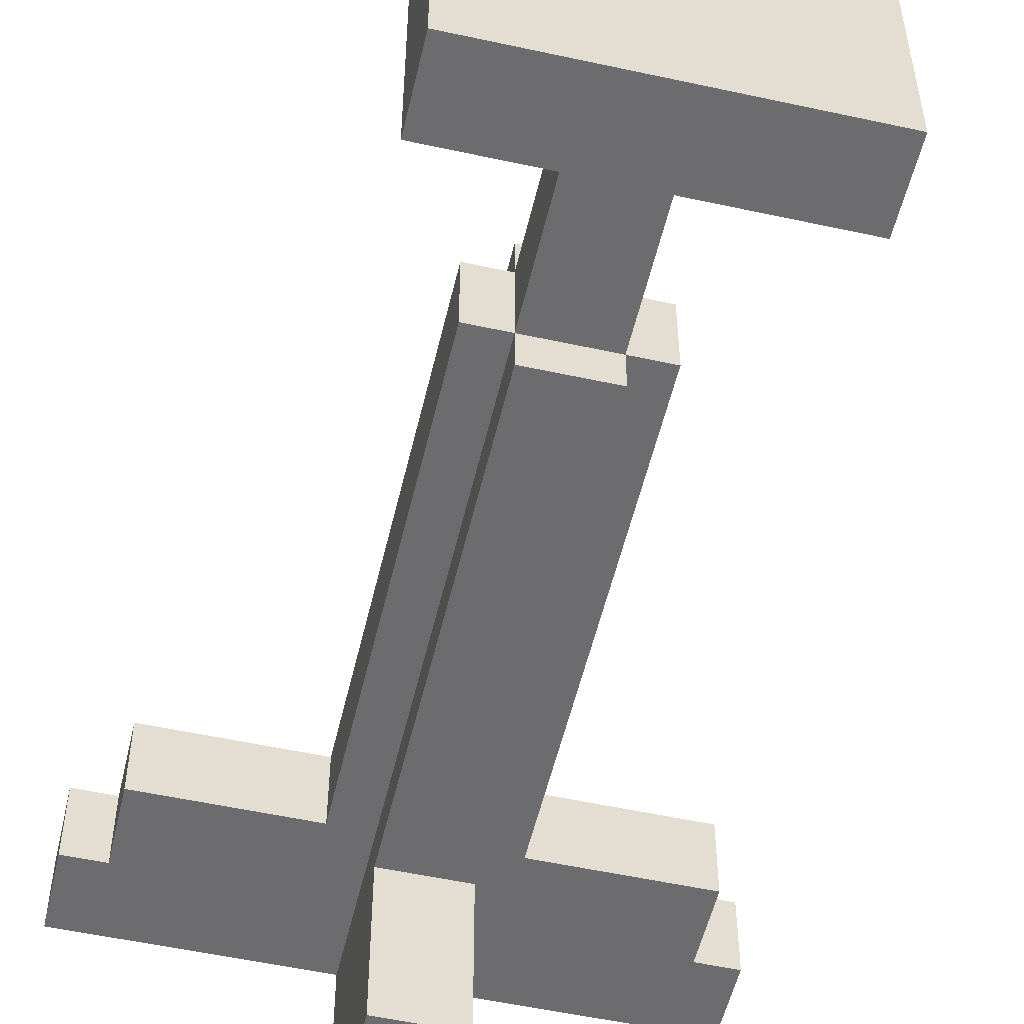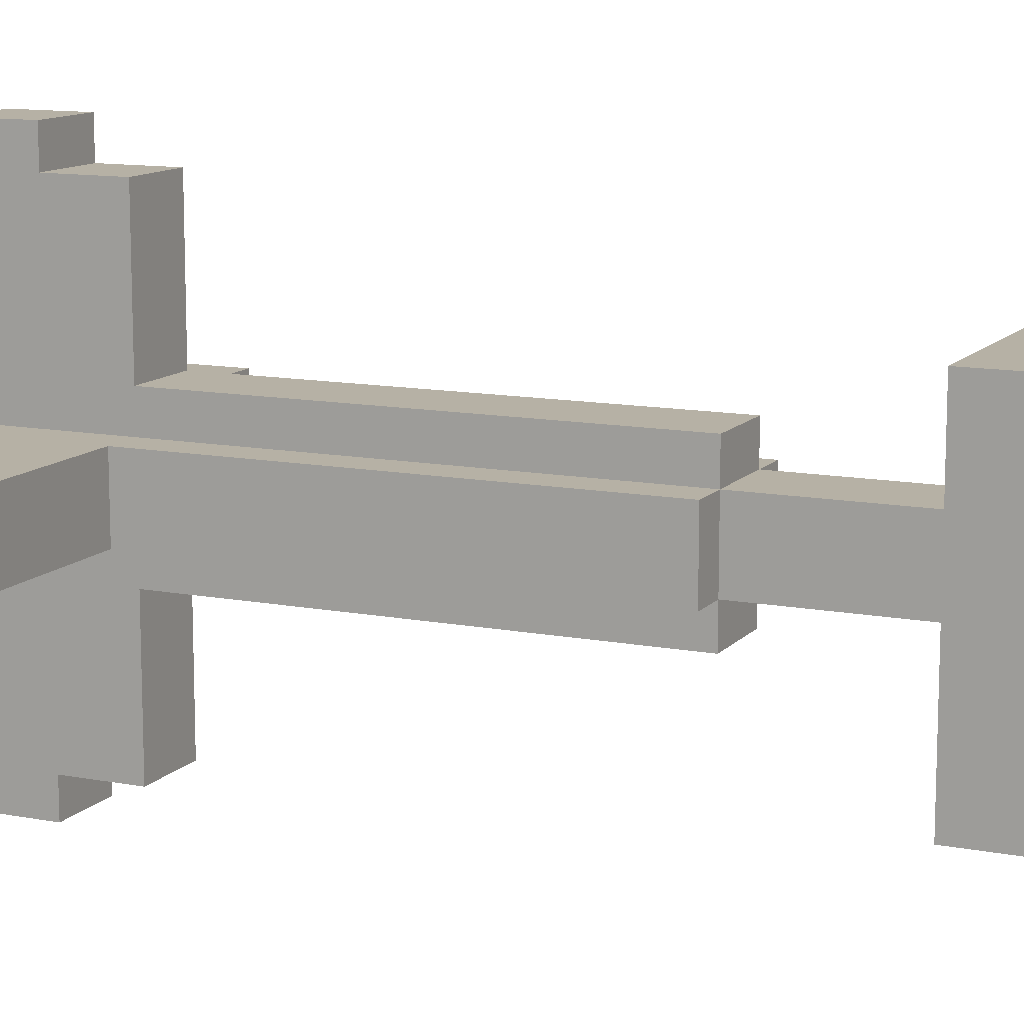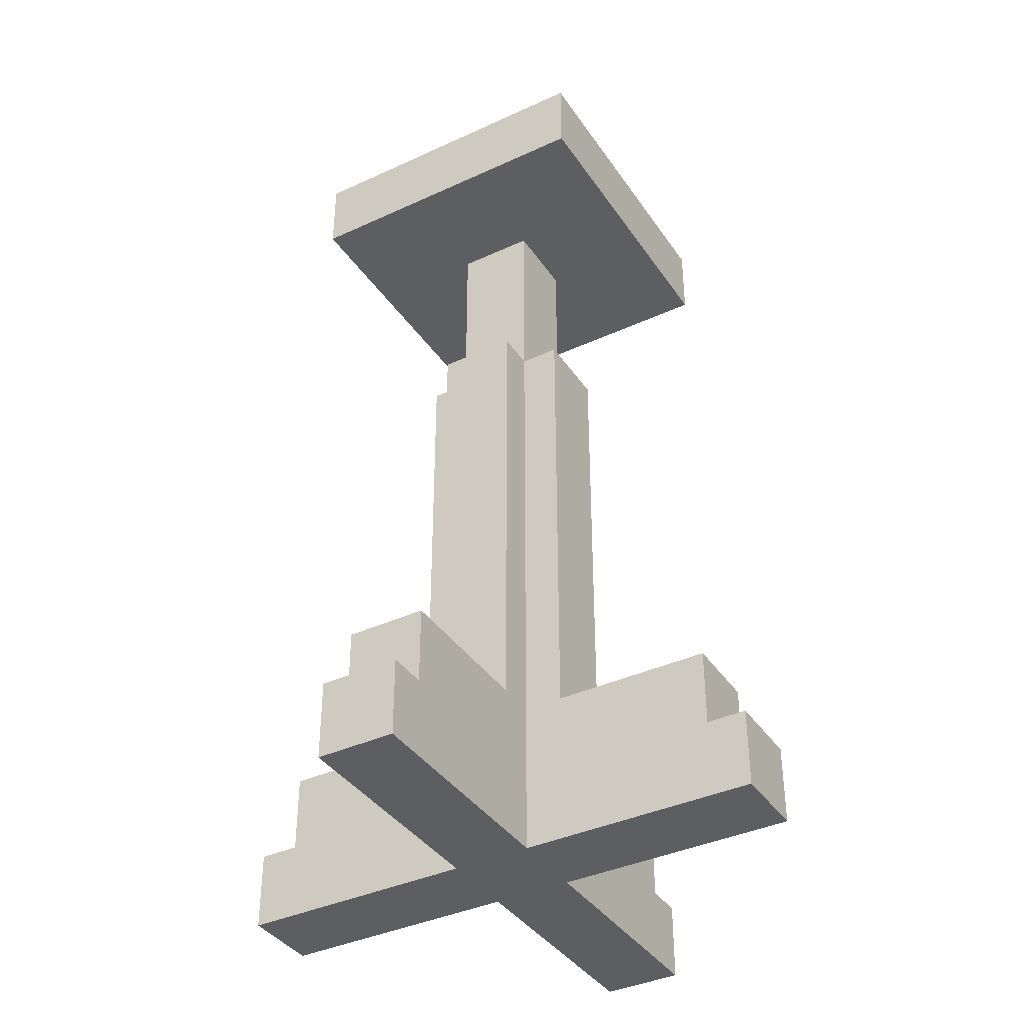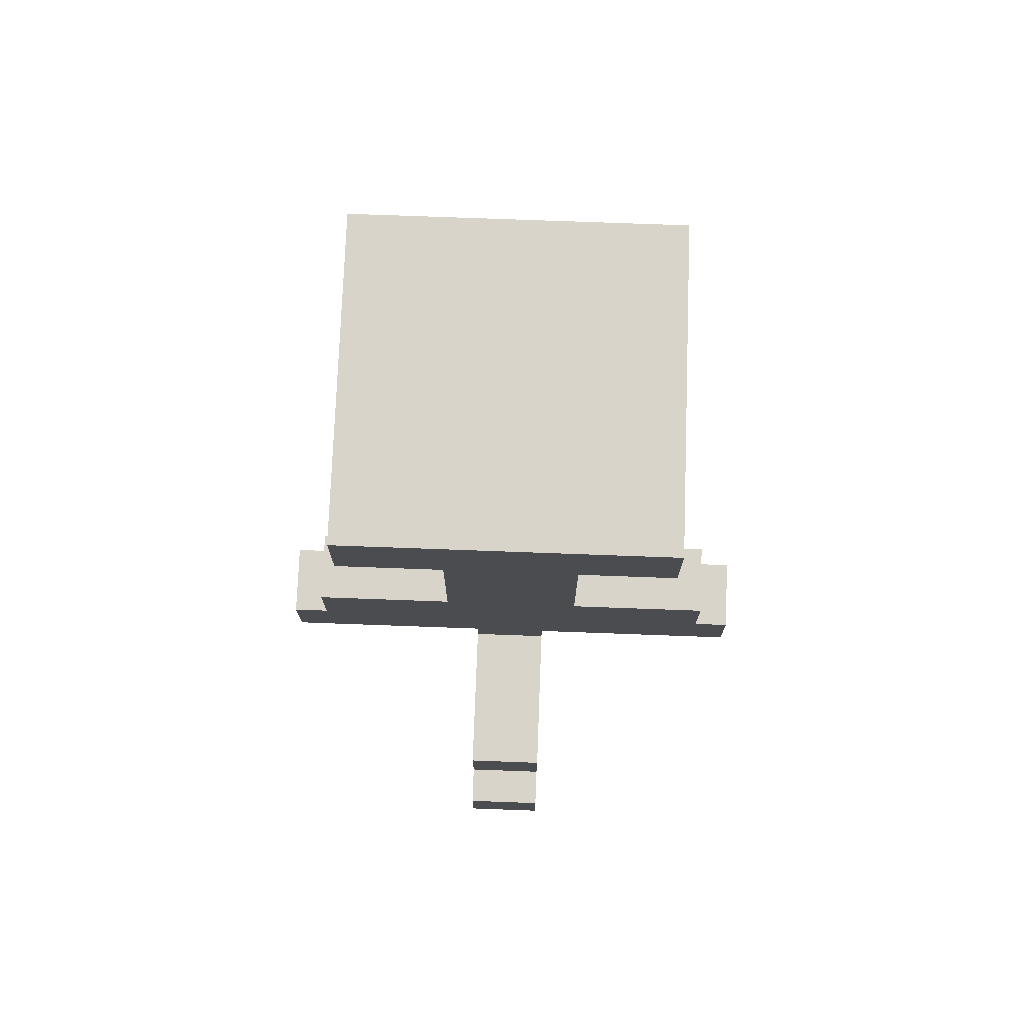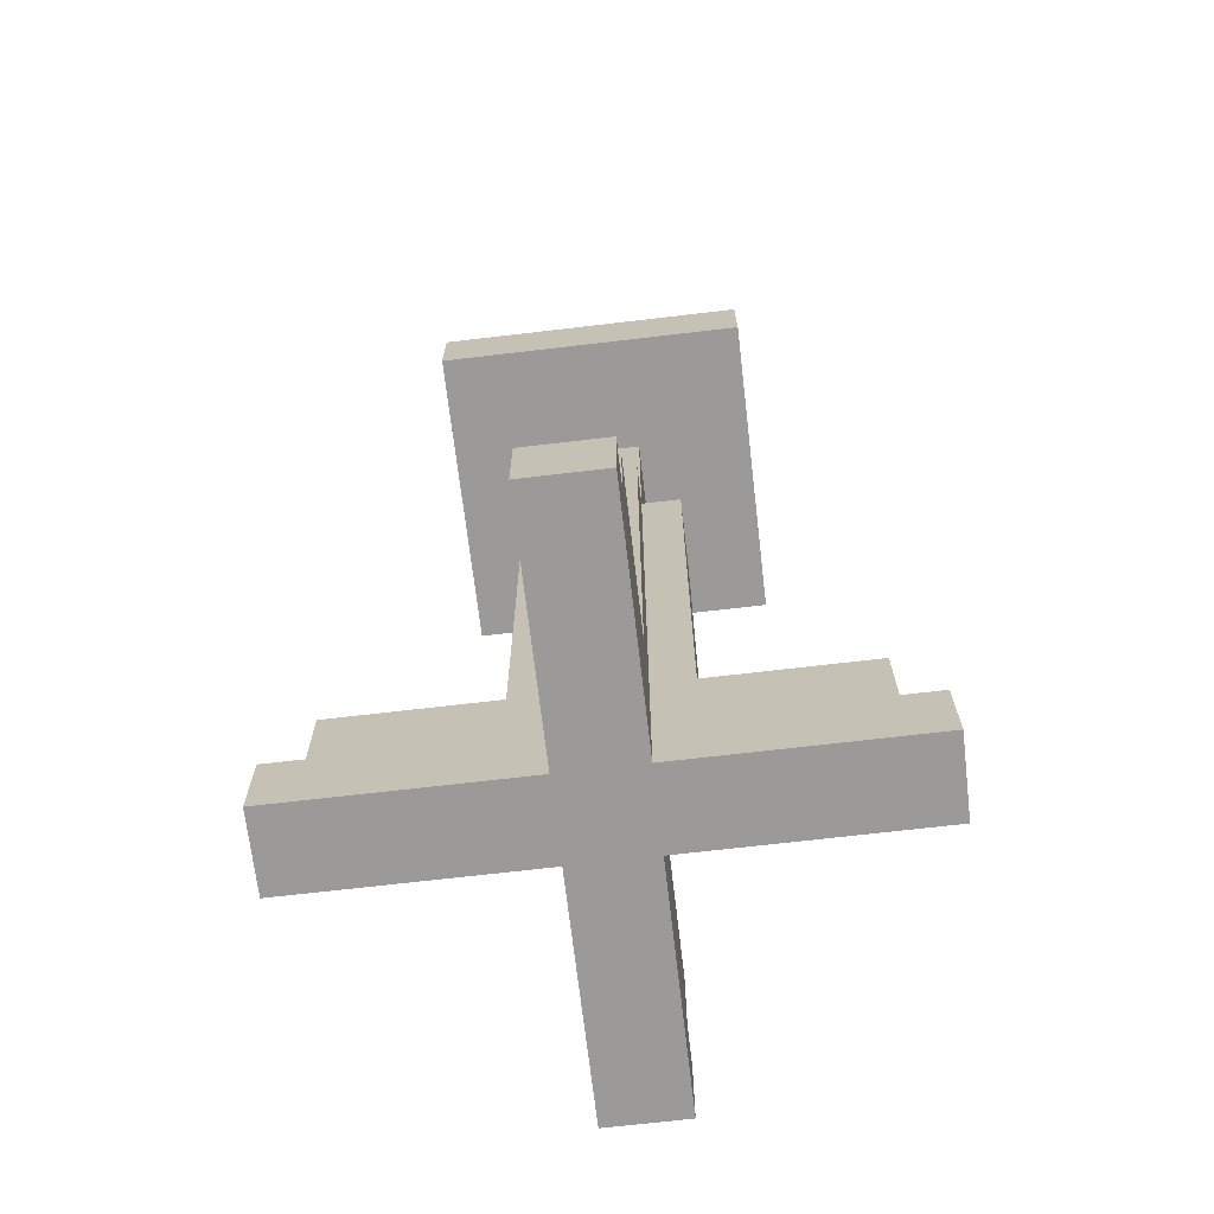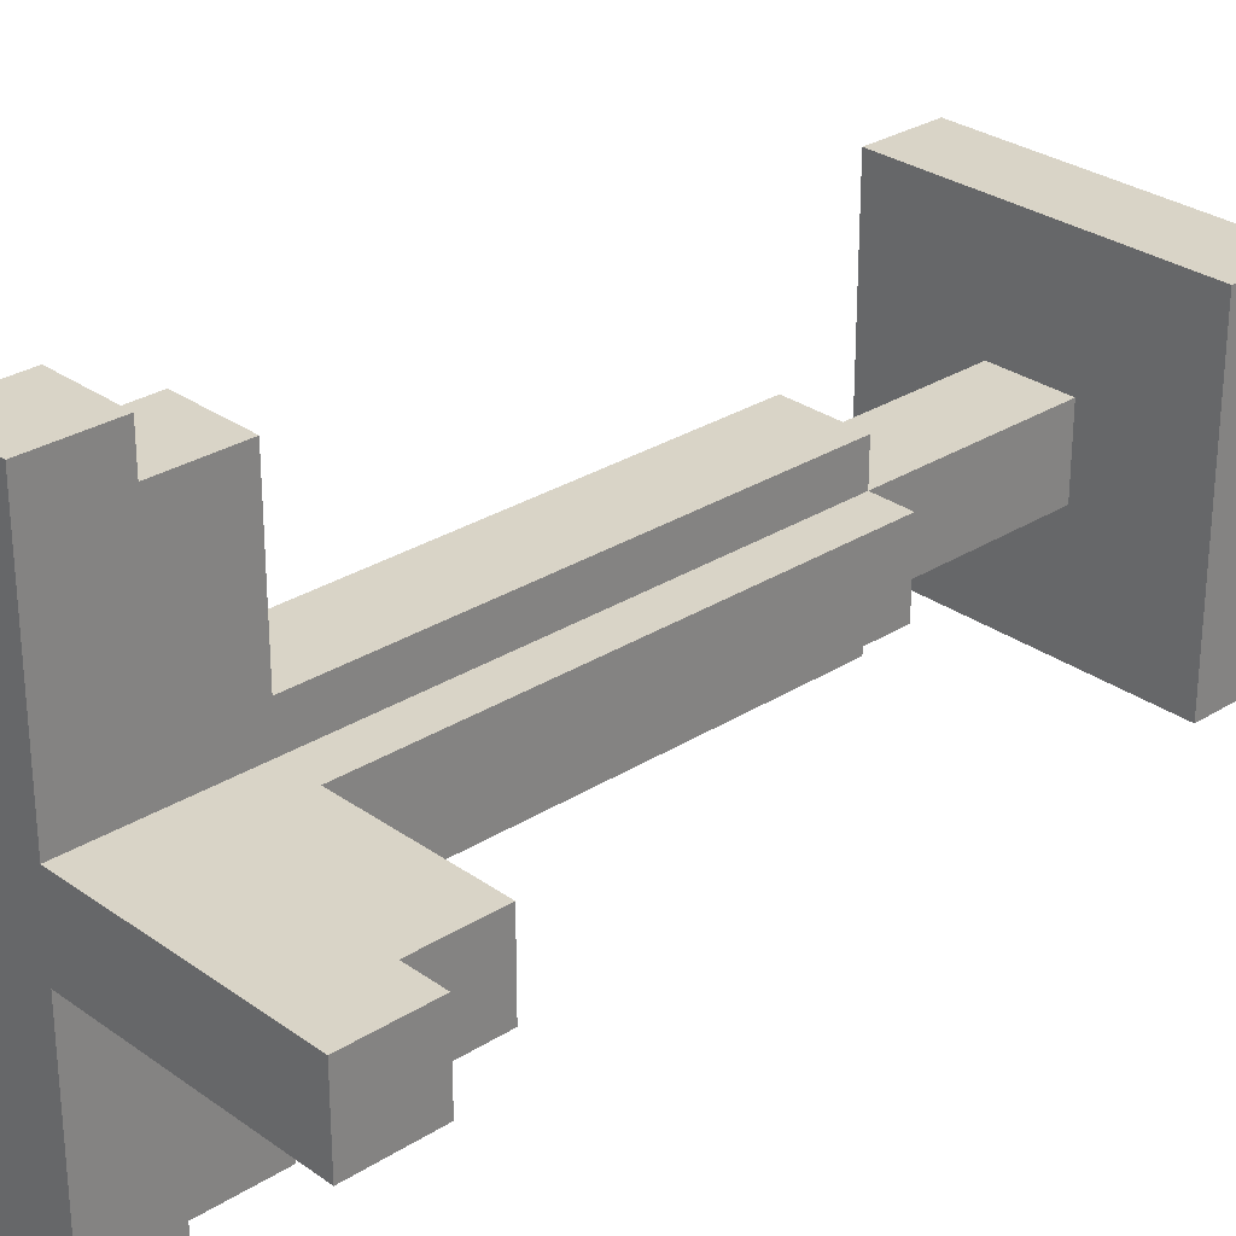
<metadata>
{"format":"obj","ext":"obj","renderer":"f3d","projection":"perspective","resolution":1024,"background":"white","views":[{"elev":-53.8,"azim":166.9,"up":"+Z"},{"elev":12.0,"azim":114.6,"up":"+Z"},{"elev":-38.4,"azim":-59.7,"up":"+Y"},{"elev":75.0,"azim":92.1,"up":"+Y"},{"elev":-69.4,"azim":6.7,"up":"+Y"},{"elev":28.8,"azim":46.7,"up":"+Z"}]}
</metadata>
<code>
o
v -0.7 0 0.1
v -0.7 0 -0.1
v -0.7 0.2 0.1
v -0.7 0.2 -0.1
v -0.6 0.2 0.1
v -0.6 0.2 -0.1
v -0.6 0.4 0.1
v -0.6 0.4 -0.1
v -0.4 2.1 0.4
v -0.4 2.1 -0.4
v -0.4 2.2 0.4
v -0.4 2.2 -0.4
v -0.4 2.3 0.4
v -0.4 2.3 -0.4
v -0.2 0.4 0.1
v -0.2 0.4 -0.1
v -0.2 0.5 0.1
v -0.2 0.5 -0.1
v -0.2 1.6 0.1
v -0.2 1.6 -0.1
v -0.1 0 0.7
v -0.1 0 0.6
v -0.1 0 0.1
v -0.1 0 -0.1
v -0.1 0 -0.6
v -0.1 0 -0.7
v -0.1 0.2 0.7
v -0.1 0.2 0.6
v -0.1 0.2 -0.6
v -0.1 0.2 -0.7
v -0.1 0.4 0.6
v -0.1 0.4 0.2
v -0.1 0.4 -0.2
v -0.1 0.4 -0.6
v -0.1 0.5 0.2
v -0.1 0.5 0.1
v -0.1 0.5 -0.1
v -0.1 0.5 -0.2
v -0.1 1.6 0.2
v -0.1 1.6 0.1
v -0.1 1.6 -0.1
v -0.1 1.6 -0.2
v -0.1 2.1 0.1
v -0.1 2.1 -0.1
v 0.1 0 0.7
v 0.1 0 0.6
v 0.1 0 0.1
v 0.1 0 -0.1
v 0.1 0 -0.6
v 0.1 0 -0.7
v 0.1 0.2 0.7
v 0.1 0.2 0.6
v 0.1 0.2 -0.6
v 0.1 0.2 -0.7
v 0.1 0.4 0.6
v 0.1 0.4 0.2
v 0.1 0.4 -0.2
v 0.1 0.4 -0.6
v 0.1 0.5 0.2
v 0.1 0.5 0.1
v 0.1 0.5 -0.1
v 0.1 0.5 -0.2
v 0.1 1.6 0.2
v 0.1 1.6 0.1
v 0.1 1.6 -0.1
v 0.1 1.6 -0.2
v 0.1 2.1 0.1
v 0.1 2.1 -0.1
v 0.2 0.4 0.1
v 0.2 0.4 -0.1
v 0.2 0.5 0.1
v 0.2 0.5 -0.1
v 0.2 1.6 0.1
v 0.2 1.6 -0.1
v 0.4 2.1 0.4
v 0.4 2.1 -0.4
v 0.4 2.2 0.4
v 0.4 2.2 -0.4
v 0.4 2.3 0.4
v 0.4 2.3 -0.4
v 0.6 0.2 0.1
v 0.6 0.2 -0.1
v 0.6 0.4 0.1
v 0.6 0.4 -0.1
v 0.7 0 0.1
v 0.7 0 -0.1
v 0.7 0.2 0.1
v 0.7 0.2 -0.1
v -0.1 0 0.7
v -0.1 0.2 0.7
v 0.1 0 0.7
v 0.1 0.2 0.7
v -0.1 0.2 0.6
v -0.1 0.4 0.6
v 0.1 0.2 0.6
v 0.1 0.4 0.6
v -0.4 2.1 0.4
v -0.4 2.2 0.4
v -0.4 2.3 0.4
v 0.4 2.1 0.4
v 0.4 2.2 0.4
v 0.4 2.3 0.4
v -0.1 0.4 0.2
v -0.1 0.5 0.2
v -0.1 1.6 0.2
v 0.1 0.4 0.2
v 0.1 0.5 0.2
v 0.1 1.6 0.2
v -0.7 0 0.1
v -0.7 0.2 0.1
v -0.6 0 0.1
v -0.6 0.2 0.1
v -0.6 0.4 0.1
v -0.2 0.4 0.1
v -0.2 0.5 0.1
v -0.2 1.6 0.1
v -0.1 0 0.1
v -0.1 0.5 0.1
v -0.1 1.6 0.1
v -0.1 2.1 0.1
v 0.1 0 0.1
v 0.1 0.5 0.1
v 0.1 1.6 0.1
v 0.1 2.1 0.1
v 0.2 0.4 0.1
v 0.2 0.5 0.1
v 0.2 1.6 0.1
v 0.6 0 0.1
v 0.6 0.2 0.1
v 0.6 0.4 0.1
v 0.7 0 0.1
v 0.7 0.2 0.1
v -0.7 0 -0.1
v -0.7 0.2 -0.1
v -0.6 0 -0.1
v -0.6 0.2 -0.1
v -0.6 0.4 -0.1
v -0.2 0.4 -0.1
v -0.2 0.5 -0.1
v -0.2 1.6 -0.1
v -0.1 0 -0.1
v -0.1 0.5 -0.1
v -0.1 1.6 -0.1
v -0.1 2.1 -0.1
v 0.1 0 -0.1
v 0.1 0.5 -0.1
v 0.1 1.6 -0.1
v 0.1 2.1 -0.1
v 0.2 0.4 -0.1
v 0.2 0.5 -0.1
v 0.2 1.6 -0.1
v 0.6 0 -0.1
v 0.6 0.2 -0.1
v 0.6 0.4 -0.1
v 0.7 0 -0.1
v 0.7 0.2 -0.1
v -0.1 0.4 -0.2
v -0.1 0.5 -0.2
v -0.1 1.6 -0.2
v 0.1 0.4 -0.2
v 0.1 0.5 -0.2
v 0.1 1.6 -0.2
v -0.4 2.1 -0.4
v -0.4 2.2 -0.4
v -0.4 2.3 -0.4
v 0.4 2.1 -0.4
v 0.4 2.2 -0.4
v 0.4 2.3 -0.4
v -0.1 0.2 -0.6
v -0.1 0.4 -0.6
v 0.1 0.2 -0.6
v 0.1 0.4 -0.6
v -0.1 0 -0.7
v -0.1 0.2 -0.7
v 0.1 0 -0.7
v 0.1 0.2 -0.7
v -0.1 0 0.7
v 0.1 0 0.7
v -0.1 0 0.6
v 0.1 0 0.6
v -0.7 0 0.1
v -0.6 0 0.1
v -0.1 0 0.1
v 0.1 0 0.1
v 0.6 0 0.1
v 0.7 0 0.1
v -0.7 0 -0.1
v -0.6 0 -0.1
v -0.1 0 -0.1
v 0.1 0 -0.1
v 0.6 0 -0.1
v 0.7 0 -0.1
v -0.1 0 -0.6
v 0.1 0 -0.6
v -0.1 0 -0.7
v 0.1 0 -0.7
v -0.4 2.1 0.4
v 0.4 2.1 0.4
v -0.1 2.1 0.1
v 0.1 2.1 0.1
v -0.1 2.1 -0.1
v 0.1 2.1 -0.1
v -0.4 2.1 -0.4
v 0.4 2.1 -0.4
v -0.1 0.2 0.7
v 0.1 0.2 0.7
v -0.1 0.2 0.6
v 0.1 0.2 0.6
v -0.7 0.2 0.1
v -0.6 0.2 0.1
v 0.6 0.2 0.1
v 0.7 0.2 0.1
v -0.7 0.2 -0.1
v -0.6 0.2 -0.1
v 0.6 0.2 -0.1
v 0.7 0.2 -0.1
v -0.1 0.2 -0.6
v 0.1 0.2 -0.6
v -0.1 0.2 -0.7
v 0.1 0.2 -0.7
v -0.1 0.4 0.6
v 0.1 0.4 0.6
v -0.1 0.4 0.2
v 0.1 0.4 0.2
v -0.6 0.4 0.1
v -0.2 0.4 0.1
v 0.2 0.4 0.1
v 0.6 0.4 0.1
v -0.6 0.4 -0.1
v -0.2 0.4 -0.1
v 0.2 0.4 -0.1
v 0.6 0.4 -0.1
v -0.1 0.4 -0.2
v 0.1 0.4 -0.2
v -0.1 0.4 -0.6
v 0.1 0.4 -0.6
v -0.1 1.6 0.2
v 0.1 1.6 0.2
v -0.2 1.6 0.1
v -0.1 1.6 0.1
v 0.1 1.6 0.1
v 0.2 1.6 0.1
v -0.2 1.6 -0.1
v -0.1 1.6 -0.1
v 0.1 1.6 -0.1
v 0.2 1.6 -0.1
v -0.1 1.6 -0.2
v 0.1 1.6 -0.2
v -0.4 2.3 0.4
v 0.4 2.3 0.4
v -0.3 2.3 0.3
v -0.2 2.3 0.3
v -0.1 2.3 0.3
v 0.1 2.3 0.3
v 0.2 2.3 0.3
v 0.3 2.3 0.3
v -0.3 2.3 0.2
v -0.2 2.3 0.2
v -0.1 2.3 0.2
v 0.1 2.3 0.2
v 0.2 2.3 0.2
v 0.3 2.3 0.2
v -0.3 2.3 0.1
v -0.2 2.3 0.1
v -0.1 2.3 0.1
v 0.1 2.3 0.1
v 0.2 2.3 0.1
v 0.3 2.3 0.1
v -0.3 2.3 -0.1
v -0.2 2.3 -0.1
v -0.1 2.3 -0.1
v 0.1 2.3 -0.1
v 0.2 2.3 -0.1
v 0.3 2.3 -0.1
v -0.3 2.3 -0.2
v -0.2 2.3 -0.2
v -0.1 2.3 -0.2
v 0.1 2.3 -0.2
v 0.2 2.3 -0.2
v 0.3 2.3 -0.2
v -0.3 2.3 -0.3
v -0.2 2.3 -0.3
v -0.1 2.3 -0.3
v 0.1 2.3 -0.3
v 0.2 2.3 -0.3
v 0.3 2.3 -0.3
v -0.4 2.3 -0.4
v 0.4 2.3 -0.4
f 3 2 1
f 4 2 3
f 7 6 5
f 8 6 7
f 11 10 9
f 12 10 11
f 13 12 11
f 14 12 13
f 17 16 15
f 18 16 17
f 19 18 17
f 20 18 19
f 27 22 21
f 28 23 22
f 28 22 27
f 29 26 25
f 29 25 24
f 30 26 29
f 31 23 28
f 32 23 31
f 33 29 24
f 34 29 33
f 35 23 32
f 36 23 35
f 37 33 24
f 38 33 37
f 39 36 35
f 40 36 39
f 41 38 37
f 42 38 41
f 43 41 40
f 44 41 43
f 45 46 51
f 46 47 52
f 51 46 52
f 49 50 53
f 48 49 53
f 53 50 54
f 52 47 55
f 55 47 56
f 48 53 57
f 57 53 58
f 56 47 59
f 59 47 60
f 48 57 61
f 61 57 62
f 59 60 63
f 63 60 64
f 61 62 65
f 65 62 66
f 64 65 67
f 67 65 68
f 69 70 71
f 71 70 72
f 71 72 73
f 73 72 74
f 75 76 77
f 77 76 78
f 77 78 79
f 79 78 80
f 81 82 83
f 83 82 84
f 85 86 87
f 87 86 88
f 91 90 89
f 92 90 91
f 95 94 93
f 96 94 95
f 100 98 97
f 101 99 98
f 101 98 100
f 102 99 101
f 106 104 103
f 107 105 104
f 107 104 106
f 108 105 107
f 111 110 109
f 112 110 111
f 114 112 111
f 114 113 112
f 117 114 111
f 117 115 114
f 118 116 115
f 118 115 117
f 119 116 118
f 123 120 119
f 124 120 123
f 125 122 121
f 126 123 122
f 126 122 125
f 127 123 126
f 128 125 121
f 129 125 128
f 130 125 129
f 131 129 128
f 132 129 131
f 133 134 135
f 135 134 136
f 135 136 138
f 136 137 138
f 135 138 141
f 138 139 141
f 139 140 142
f 141 139 142
f 142 140 143
f 143 144 147
f 147 144 148
f 145 146 149
f 146 147 150
f 149 146 150
f 150 147 151
f 145 149 152
f 152 149 153
f 153 149 154
f 152 153 155
f 155 153 156
f 157 158 160
f 158 159 161
f 160 158 161
f 161 159 162
f 163 164 166
f 164 165 167
f 166 164 167
f 167 165 168
f 169 170 171
f 171 170 172
f 173 174 175
f 175 174 176
f 179 178 177
f 180 178 179
f 183 180 179
f 184 180 183
f 187 182 181
f 188 183 182
f 188 182 187
f 189 184 183
f 189 183 188
f 190 185 184
f 190 184 189
f 191 186 185
f 191 185 190
f 192 186 191
f 193 190 189
f 194 190 193
f 195 194 193
f 196 194 195
f 199 198 197
f 200 198 199
f 201 199 197
f 202 198 200
f 203 201 197
f 203 202 201
f 204 198 202
f 204 202 203
f 205 206 207
f 207 206 208
f 209 210 213
f 213 210 214
f 211 212 215
f 215 212 216
f 217 218 219
f 219 218 220
f 221 222 223
f 223 222 224
f 225 226 229
f 229 226 230
f 227 228 231
f 231 228 232
f 233 234 235
f 235 234 236
f 237 238 240
f 240 238 241
f 239 240 243
f 243 240 244
f 241 242 245
f 245 242 246
f 244 245 247
f 247 245 248
f 249 250 251
f 251 250 252
f 252 250 253
f 253 250 254
f 254 250 255
f 255 250 256
f 249 251 257
f 251 252 257
f 252 253 258
f 257 252 258
f 253 254 259
f 258 253 259
f 254 255 260
f 259 254 260
f 255 256 261
f 260 255 261
f 256 250 262
f 261 256 262
f 249 257 263
f 257 258 263
f 258 259 264
f 263 258 264
f 259 260 265
f 264 259 265
f 260 261 266
f 265 260 266
f 261 262 267
f 266 261 267
f 262 250 268
f 267 262 268
f 263 264 269
f 249 263 269
f 264 265 270
f 269 264 270
f 265 266 271
f 270 265 271
f 266 267 272
f 271 266 272
f 267 268 273
f 272 267 273
f 268 250 274
f 273 268 274
f 249 269 275
f 269 270 275
f 270 271 276
f 275 270 276
f 271 272 277
f 276 271 277
f 272 273 278
f 277 272 278
f 273 274 279
f 278 273 279
f 274 250 280
f 279 274 280
f 249 275 281
f 275 276 281
f 276 277 282
f 281 276 282
f 277 278 283
f 282 277 283
f 278 279 284
f 283 278 284
f 279 280 285
f 284 279 285
f 280 250 286
f 285 280 286
f 282 283 287
f 249 281 287
f 285 286 287
f 283 284 287
f 281 282 287
f 284 285 287
f 286 250 288
f 287 286 288

</code>
